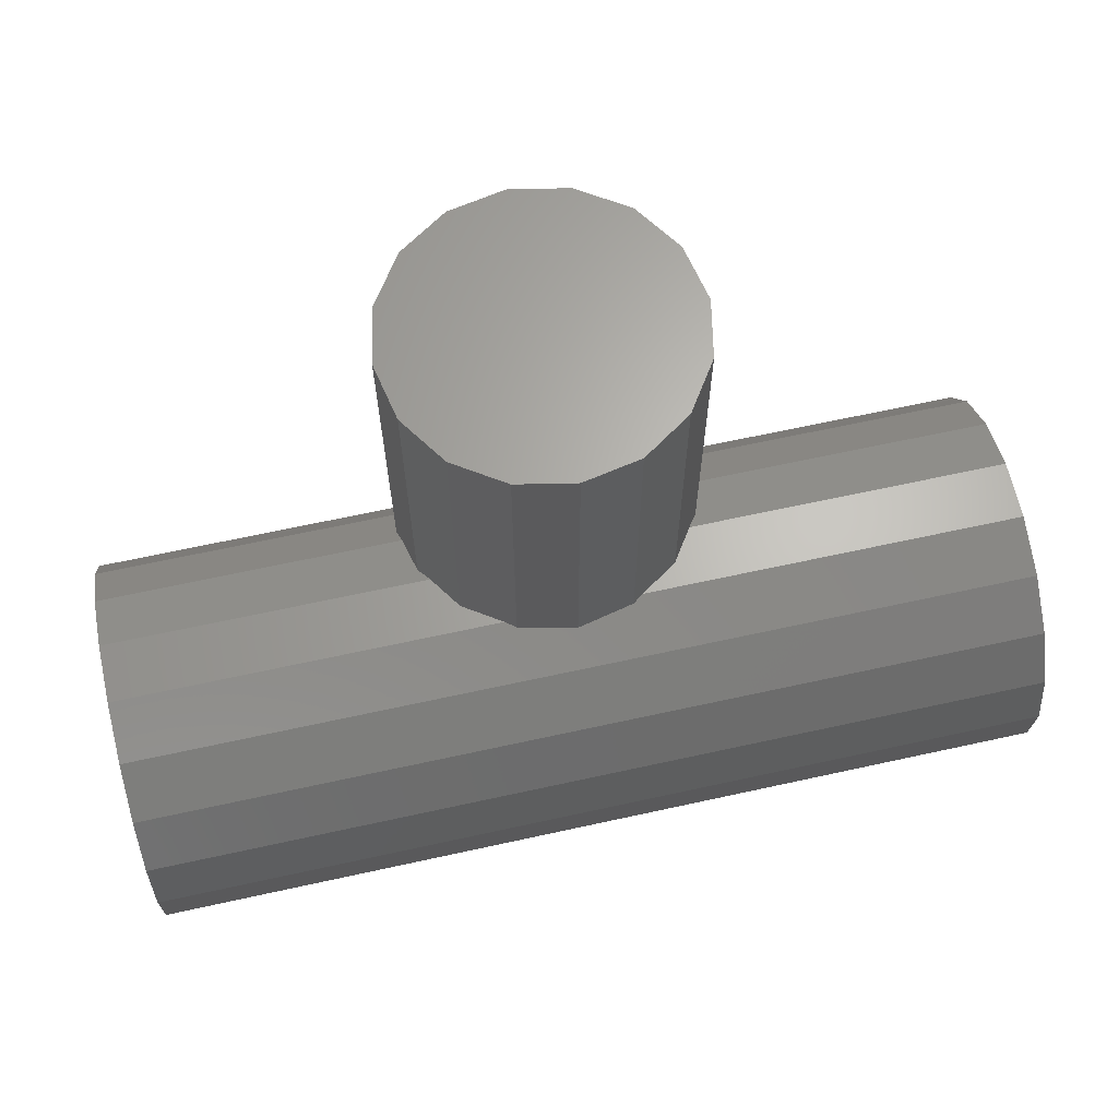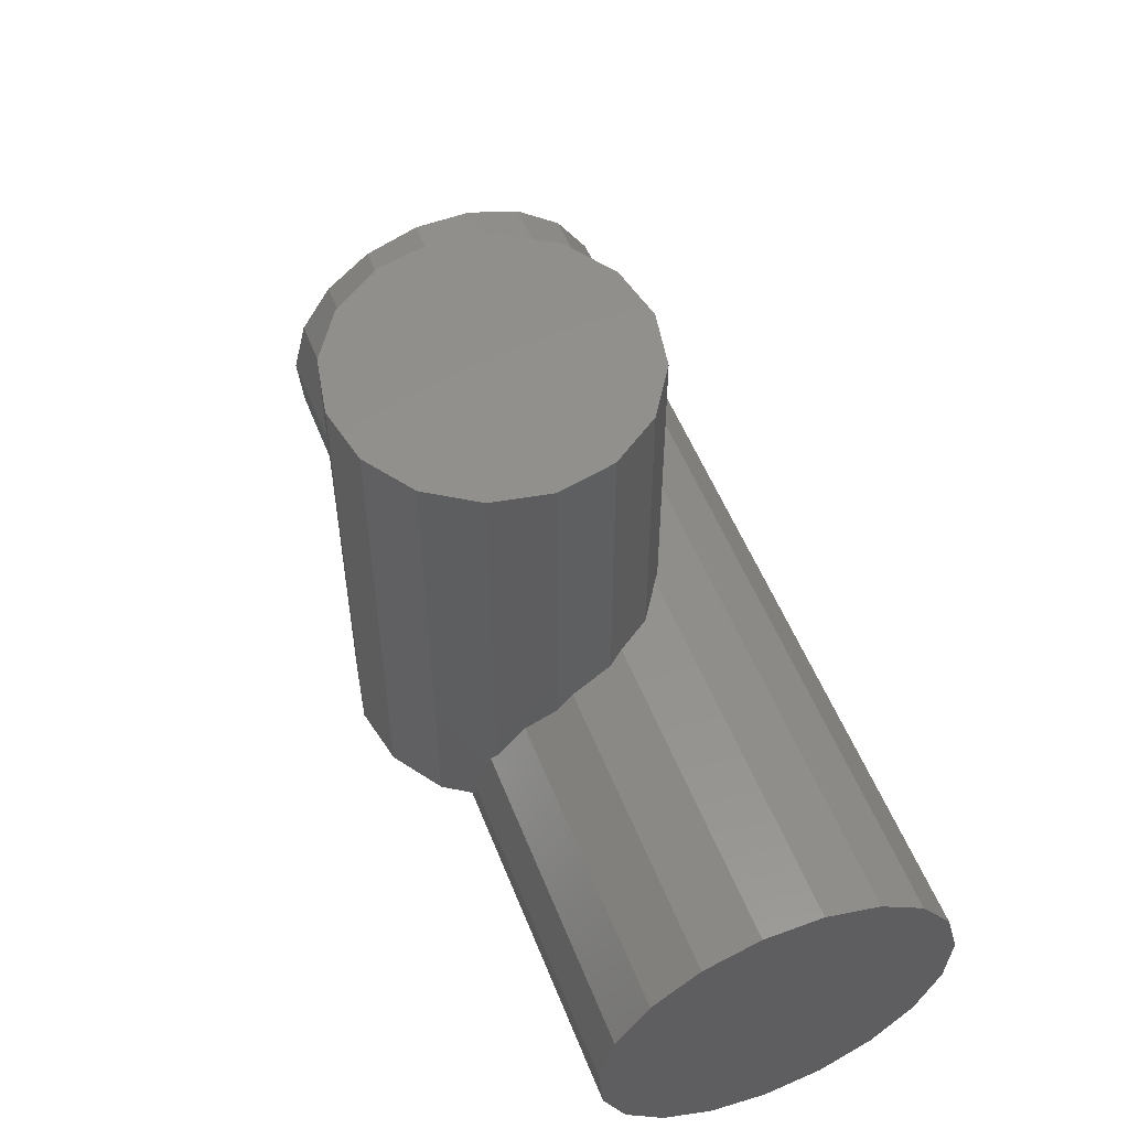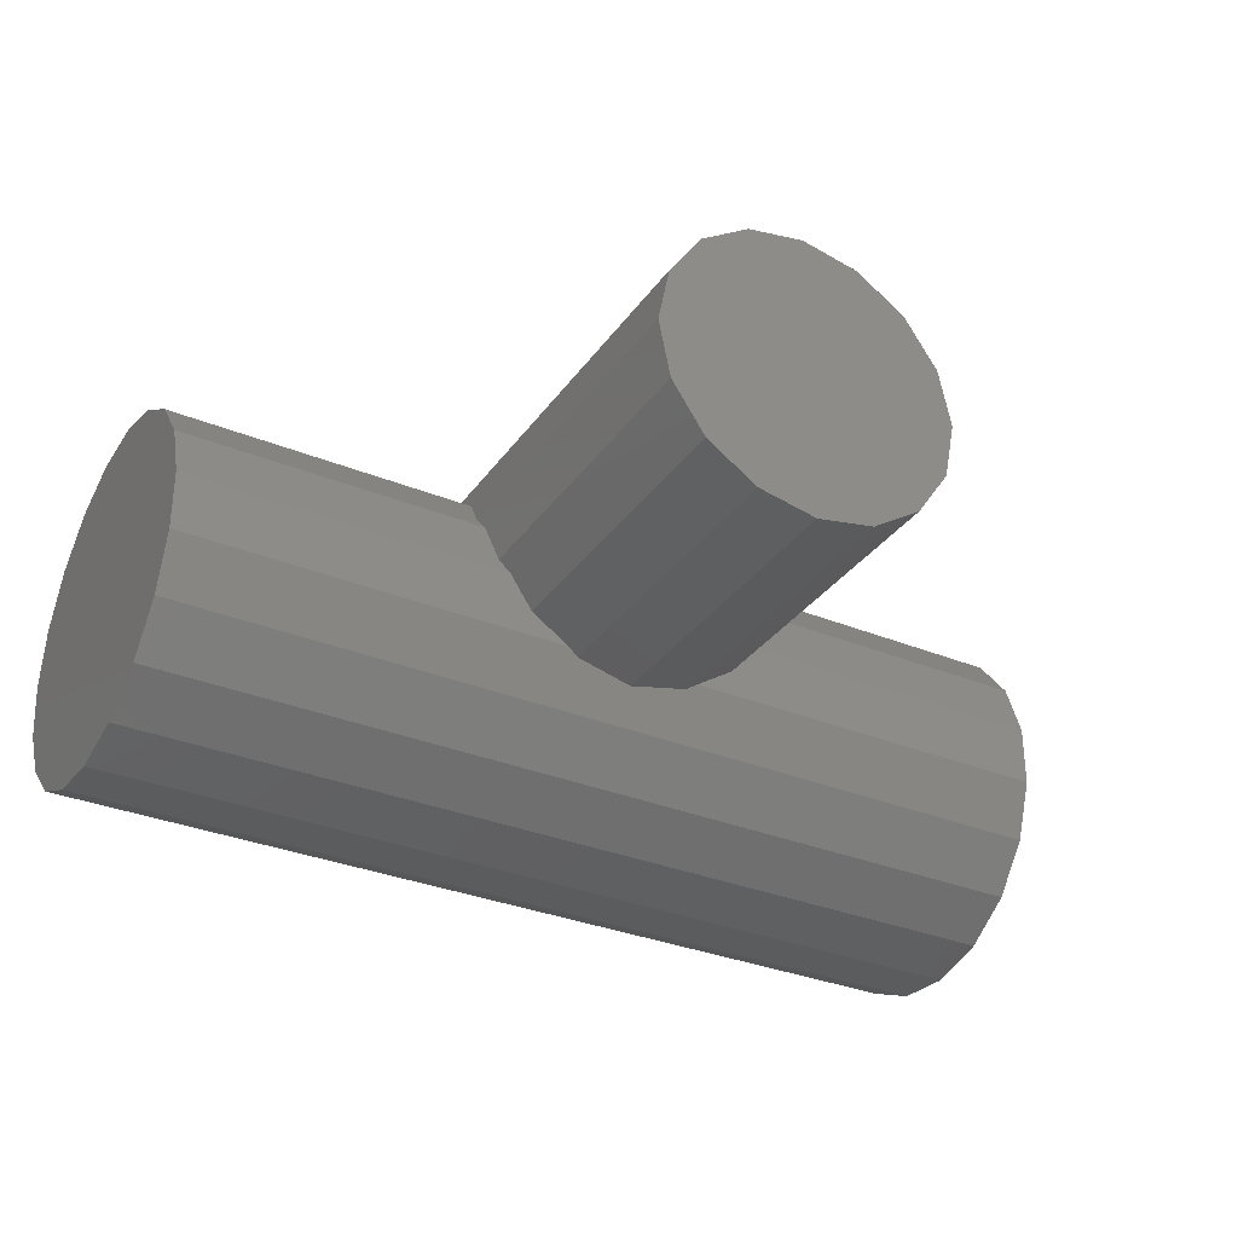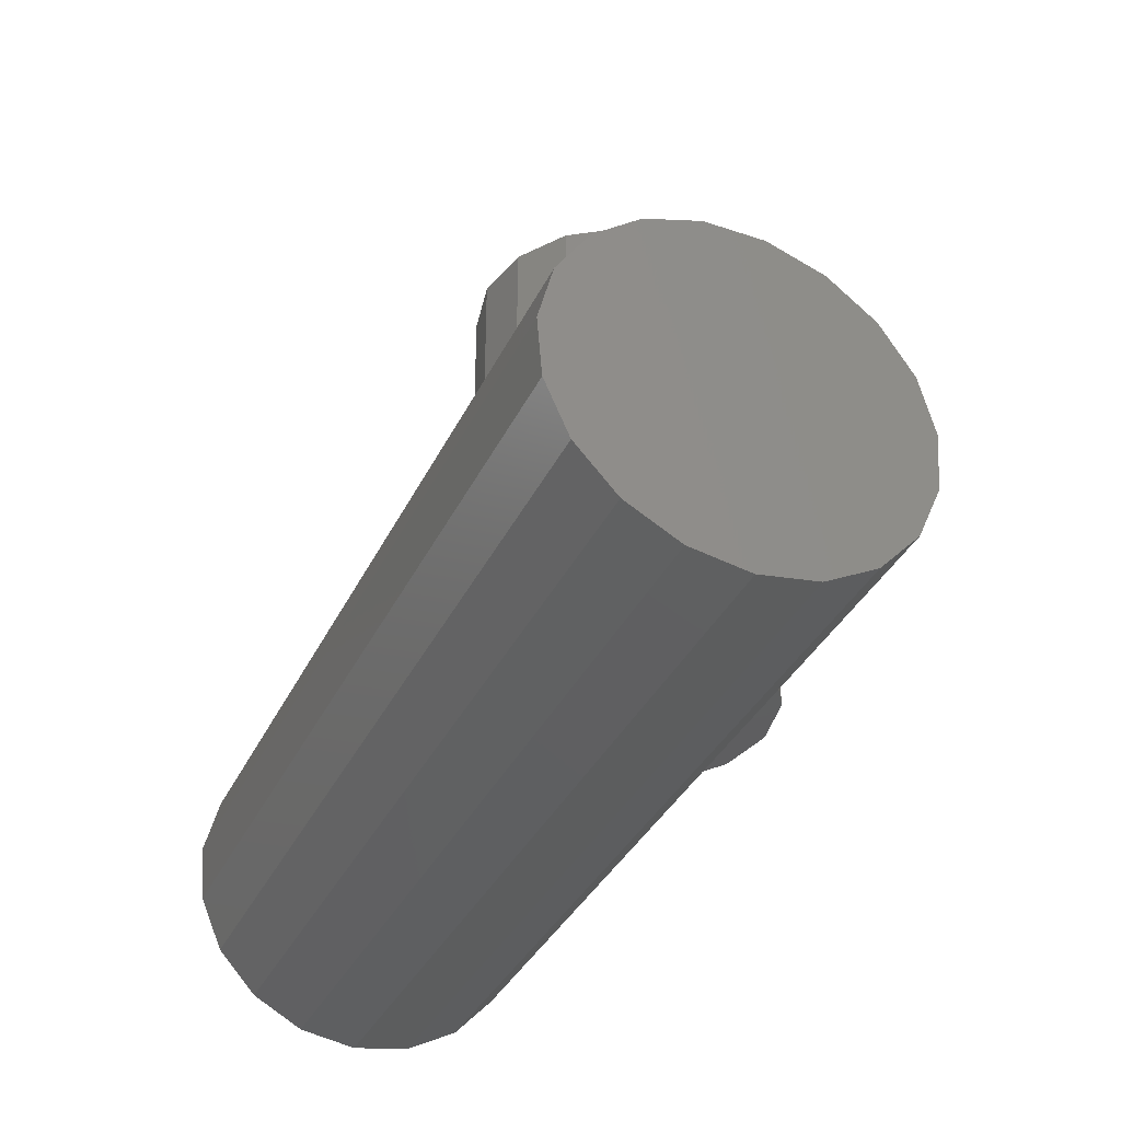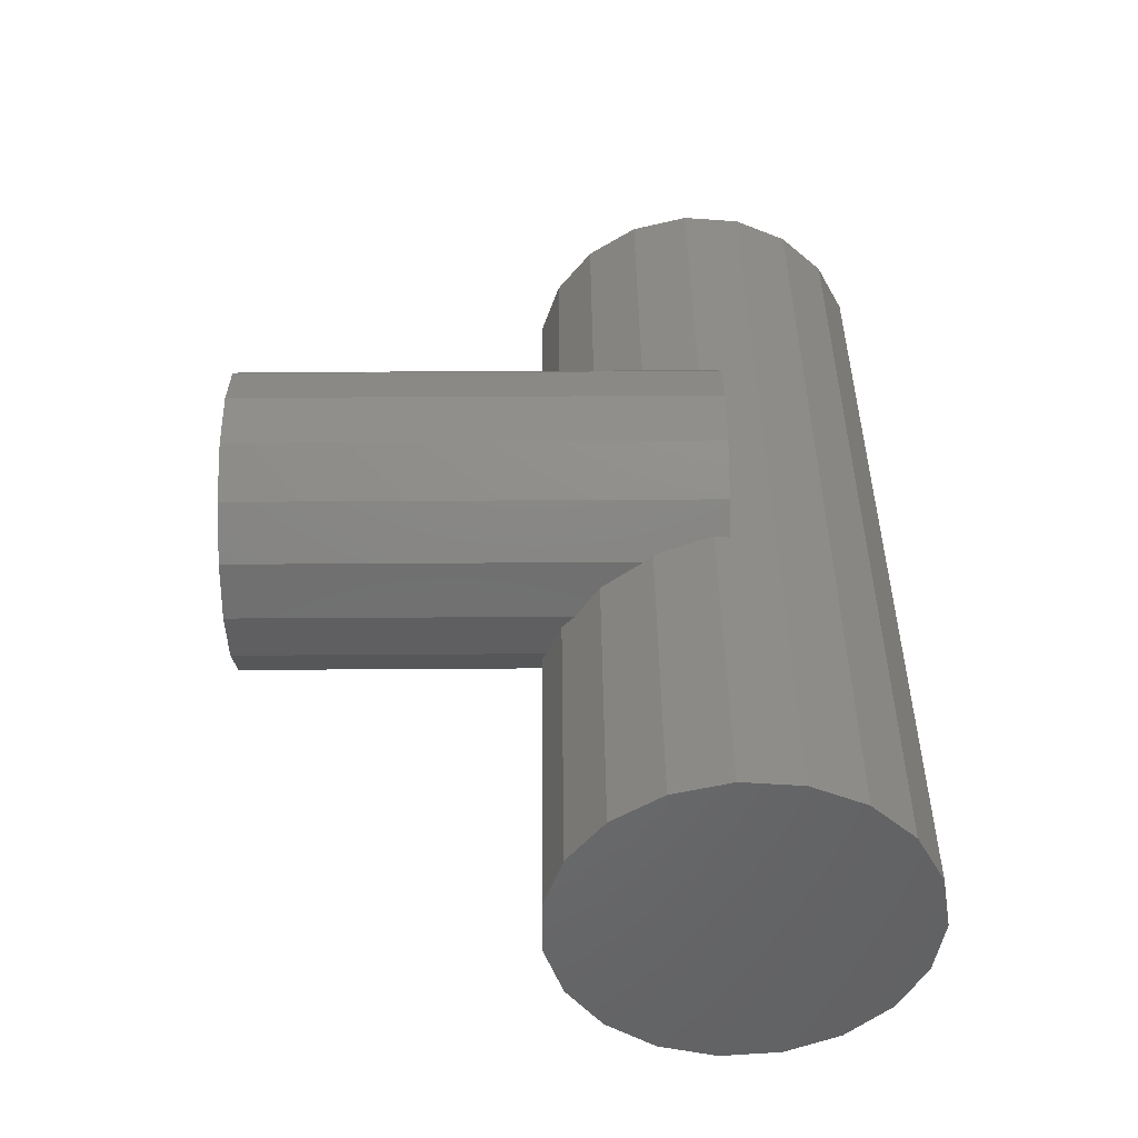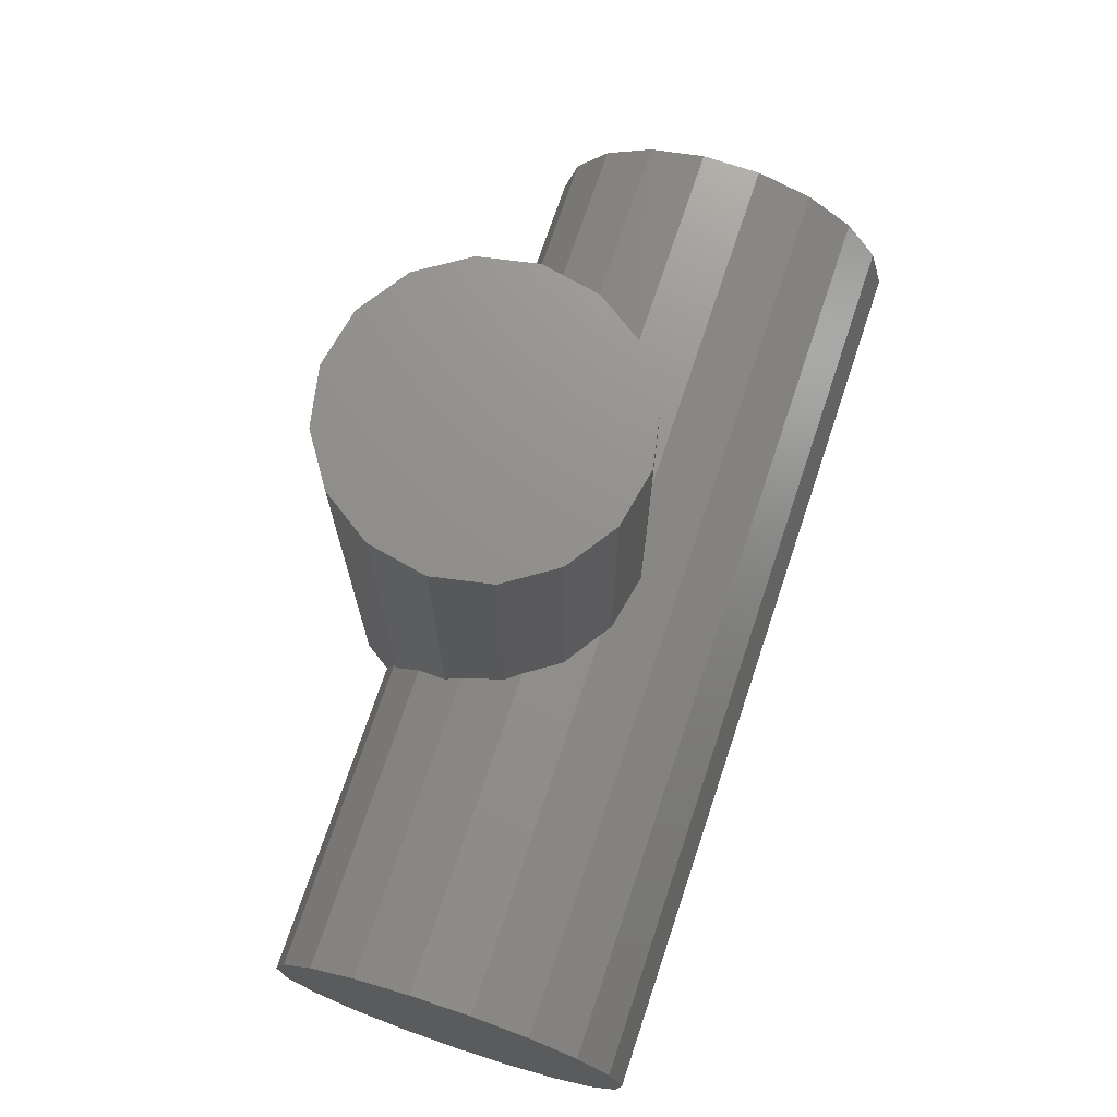
<metadata>
{"format":"stl","ext":"stl","renderer":"f3d","projection":"perspective","resolution":1024,"background":"white","views":[{"elev":65.2,"azim":-12.5,"up":"+Z"},{"elev":54.5,"azim":-111.4,"up":"+Z"},{"elev":-32.4,"azim":-29.6,"up":"+Y"},{"elev":-36.6,"azim":66.5,"up":"+Z"},{"elev":39.7,"azim":89.5,"up":"+Y"},{"elev":72.2,"azim":-71.5,"up":"+Z"}]}
</metadata>
<code>
# stl→obj: 84 verts, 164 faces
v -15 -0.9876 5.918
v -15 0.9876 5.918
v -15 -2.856 5.277
v -15 2.856 5.277
v -15 4.414 4.064
v -15 5.495 2.41
v -15 5.98 0.4955
v -15 5.816 -1.473
v -15 5.023 -3.282
v -15 3.685 -4.735
v -15 1.948 -5.675
v -15 0 -6
v -15 -1.948 -5.675
v -15 -3.685 -4.735
v -15 -5.023 -3.282
v -15 -5.816 -1.473
v -15 -5.98 0.4955
v -15 -5.495 2.41
v -15 -4.414 4.064
v -2.26 -0.9876 5.918
v -4.286 0.9876 5.918
v -3.536 -0.1355 5.918
v -1.913 -1.219 5.839
v 15 -0.9876 5.918
v 2.26 -0.9876 5.918
v 15 -2.856 5.277
v 1.913 -1.219 5.839
v 0 -1.6 5.708
v 15 -4.414 4.064
v 15 -5.495 2.41
v 15 -5.98 0.4955
v 15 -5.816 -1.473
v 15 -5.023 -3.282
v 15 -3.685 -4.735
v 15 -1.948 -5.675
v 15 0 -6
v 15 1.948 -5.675
v 15 3.685 -4.735
v 15 5.023 -3.282
v 15 5.816 -1.473
v -4.174 5.98 0.4955
v -4.202 5.938 0
v 4.202 5.938 0
v 4.174 5.98 0.4955
v 15 5.98 0.4955
v -4.498 5.495 2.41
v -4.798 4.414 4.064
v -4.619 5.313 2.688
v -4.892 2.856 5.277
v -5 3.4 4.853
v -4.619 1.487 5.747
v -4.619 1.487 16
v -3.536 -0.1355 16
v -1.913 -1.219 16
v 0 -1.6 16
v 1.913 -1.219 16
v 3.536 -0.1355 5.918
v 3.536 -0.1355 16
v 4.286 0.9876 5.918
v 15 0.9876 5.918
v 15 5.495 2.41
v 15 4.414 4.064
v 15 2.856 5.277
v 4.498 5.495 2.41
v 3.536 6.936 0
v 3.536 6.936 16
v 4.619 5.313 2.688
v 4.619 5.313 16
v -3.536 6.936 0
v -1.913 8.019 0
v 0 8.4 0
v 1.913 8.019 0
v -4.619 5.313 16
v -3.536 6.936 16
v -5 3.4 16
v 4.619 1.487 16
v 5 3.4 16
v 1.913 8.019 16
v 0 8.4 16
v -1.913 8.019 16
v 4.619 1.487 5.747
v 4.892 2.856 5.277
v 4.798 4.414 4.064
v 5 3.4 4.853
f 1 2 3
f 3 2 4
f 3 4 5
f 3 5 6
f 3 6 7
f 3 7 8
f 3 8 9
f 3 9 10
f 3 10 11
f 3 11 12
f 3 12 13
f 3 13 14
f 3 14 15
f 3 15 16
f 3 16 17
f 3 17 18
f 3 18 19
f 2 1 20
f 21 2 22
f 22 2 20
f 20 1 3
f 23 20 3
f 24 25 26
f 25 27 26
f 26 28 3
f 28 23 3
f 27 28 26
f 26 3 19
f 29 26 19
f 29 19 18
f 30 29 18
f 30 18 17
f 31 30 17
f 31 17 16
f 32 31 16
f 32 16 15
f 33 32 15
f 33 15 14
f 34 33 14
f 14 13 34
f 34 13 35
f 13 12 35
f 35 12 36
f 11 37 12
f 12 37 36
f 10 38 11
f 11 38 37
f 9 39 10
f 10 39 38
f 8 40 9
f 9 40 39
f 7 41 8
f 8 41 42
f 8 42 43
f 43 44 45
f 43 45 8
f 8 45 40
f 6 46 7
f 7 46 41
f 5 47 6
f 6 47 48
f 6 48 46
f 5 4 49
f 47 5 50
f 50 5 49
f 4 2 21
f 49 4 51
f 51 4 21
f 51 21 52
f 52 21 22
f 52 22 53
f 53 22 20
f 23 53 20
f 23 54 53
f 54 23 28
f 55 54 28
f 55 28 27
f 56 55 27
f 56 27 25
f 57 56 25
f 57 58 56
f 57 25 24
f 59 57 60
f 60 57 24
f 60 24 26
f 30 60 29
f 29 60 26
f 31 60 30
f 32 60 31
f 33 60 32
f 34 60 33
f 35 60 34
f 36 60 35
f 37 60 36
f 38 60 37
f 39 60 38
f 40 60 39
f 45 60 40
f 61 60 45
f 62 60 61
f 63 60 62
f 44 64 45
f 45 64 61
f 44 65 66
f 67 64 68
f 43 65 44
f 64 66 68
f 64 44 66
f 42 69 43
f 43 69 70
f 43 70 71
f 43 71 72
f 43 72 65
f 48 73 46
f 46 73 74
f 46 74 69
f 69 42 41
f 46 69 41
f 50 75 47
f 47 75 73
f 47 73 48
f 50 49 75
f 75 49 51
f 75 51 52
f 73 75 52
f 54 73 53
f 53 73 52
f 55 73 54
f 56 73 55
f 58 73 56
f 76 73 58
f 77 73 76
f 68 73 77
f 66 73 68
f 78 73 66
f 79 73 78
f 80 73 79
f 74 73 80
f 58 57 59
f 81 58 59
f 81 76 58
f 81 59 60
f 82 81 63
f 63 81 60
f 62 83 84
f 82 62 84
f 82 63 62
f 64 67 61
f 61 67 83
f 61 83 62
f 83 67 68
f 84 83 77
f 77 83 68
f 72 78 65
f 65 78 66
f 71 79 72
f 72 79 78
f 70 80 71
f 71 80 79
f 69 74 70
f 70 74 80
f 76 81 82
f 84 76 82
f 84 77 76

</code>
